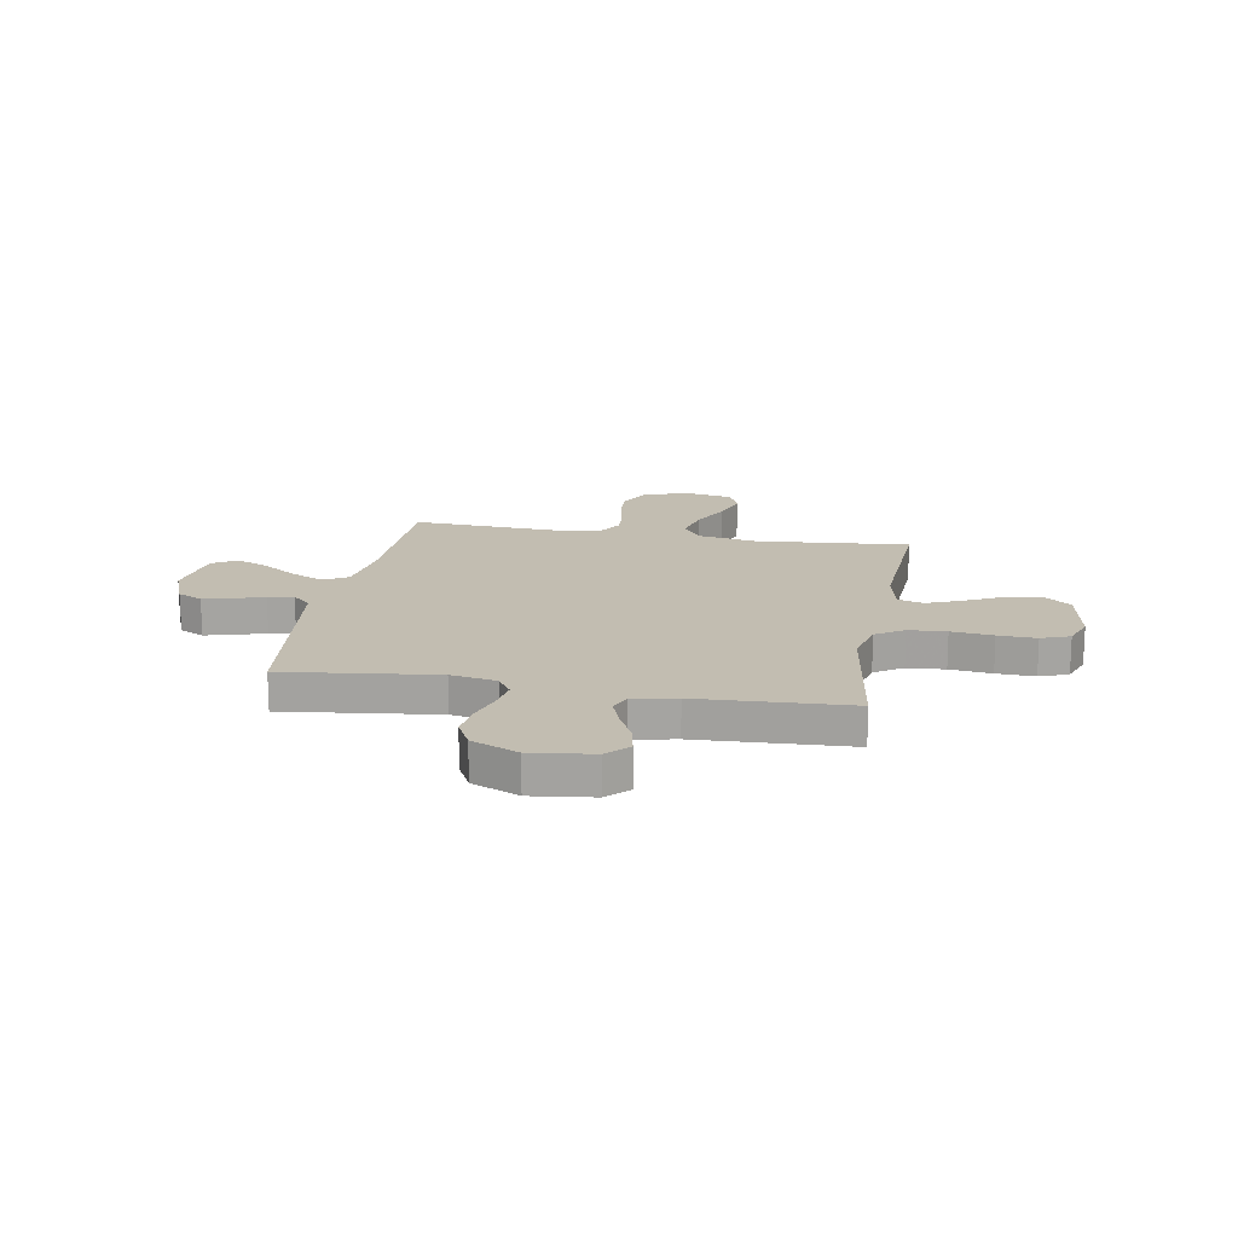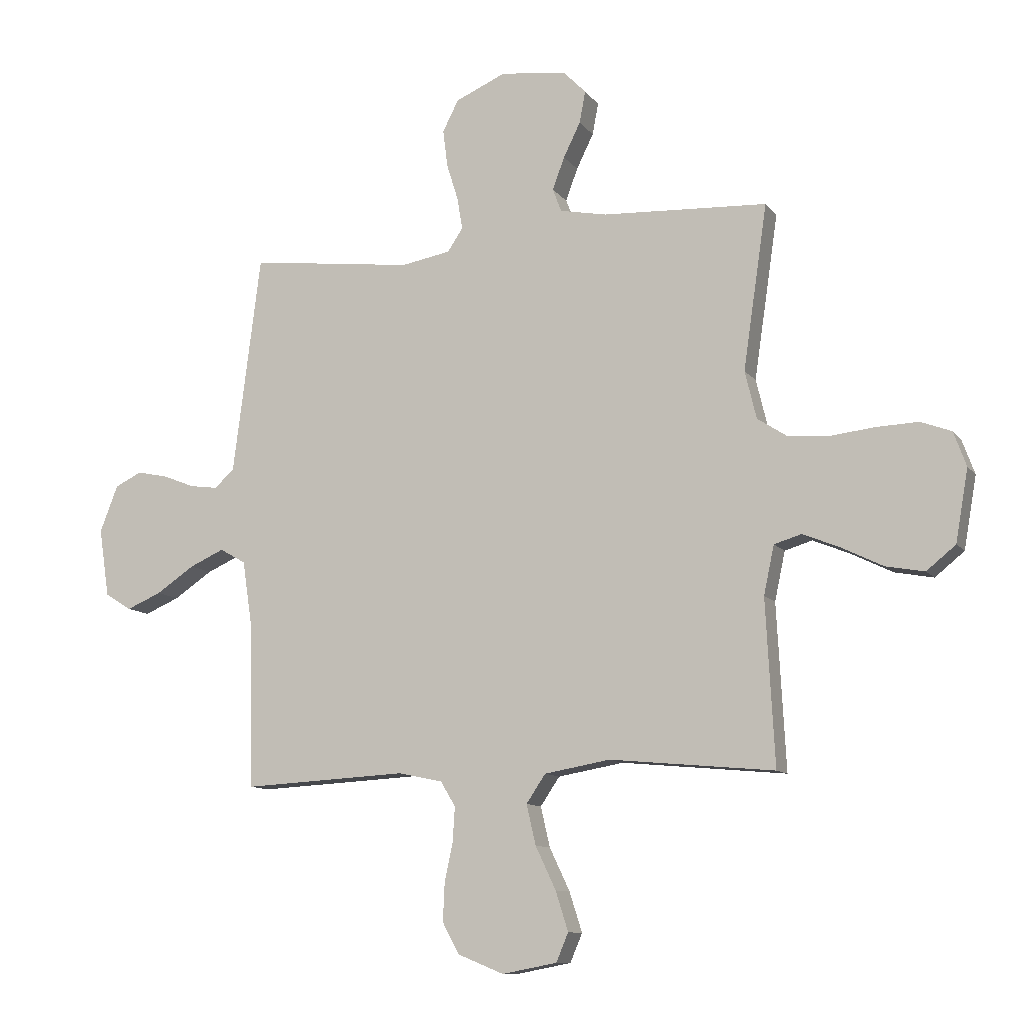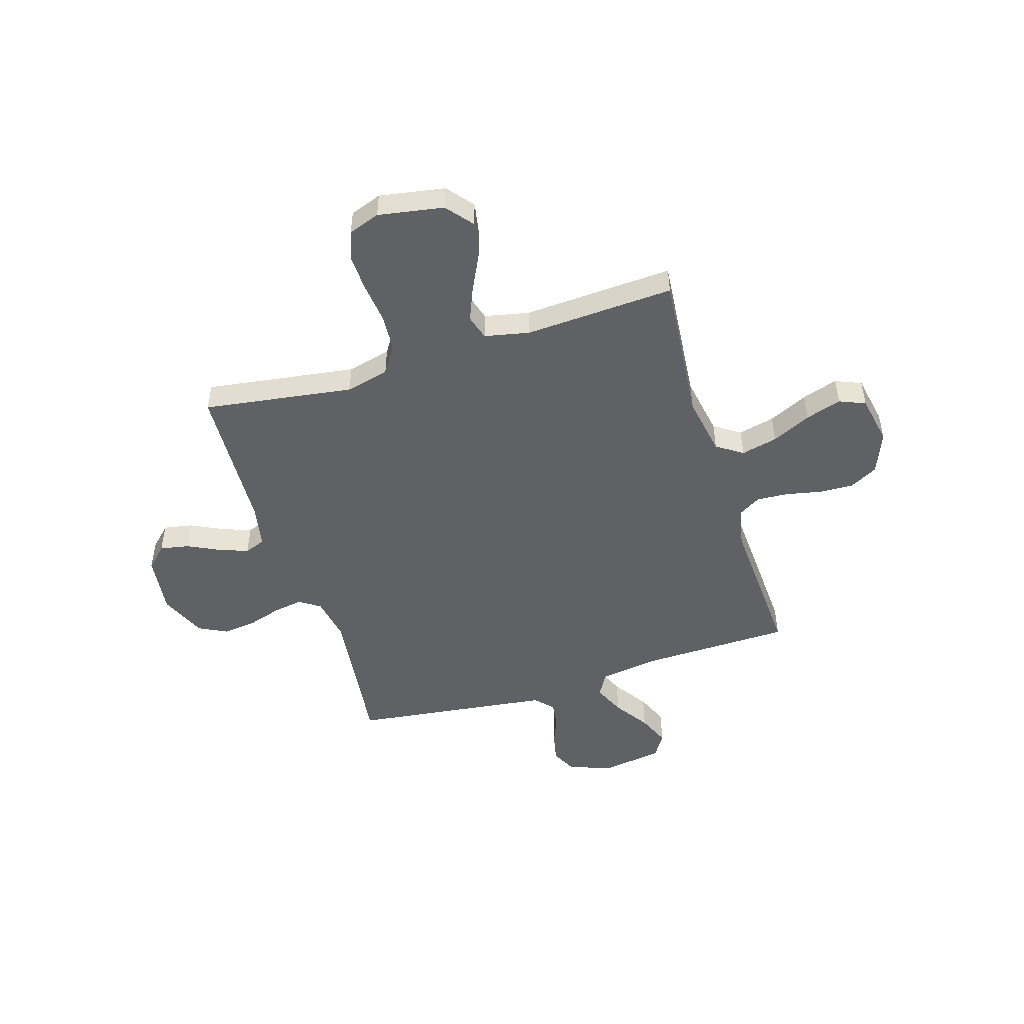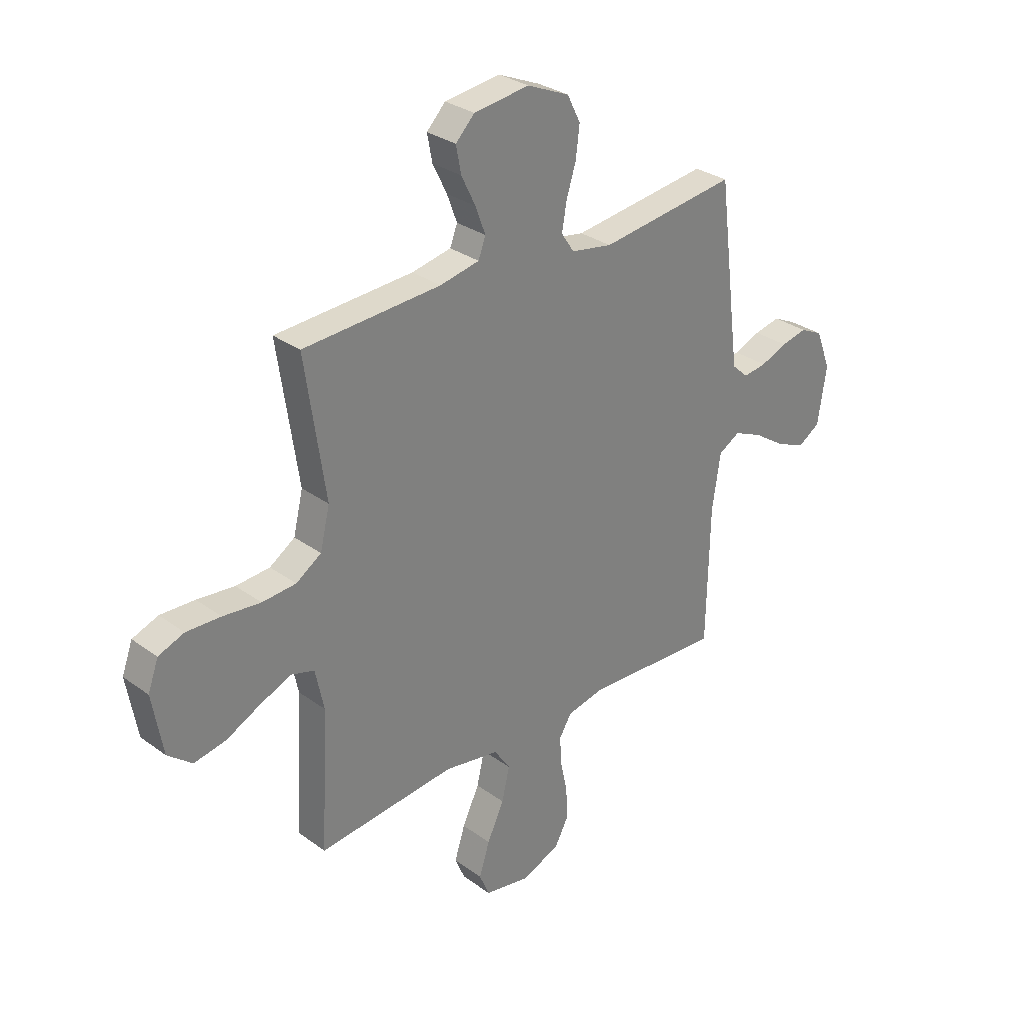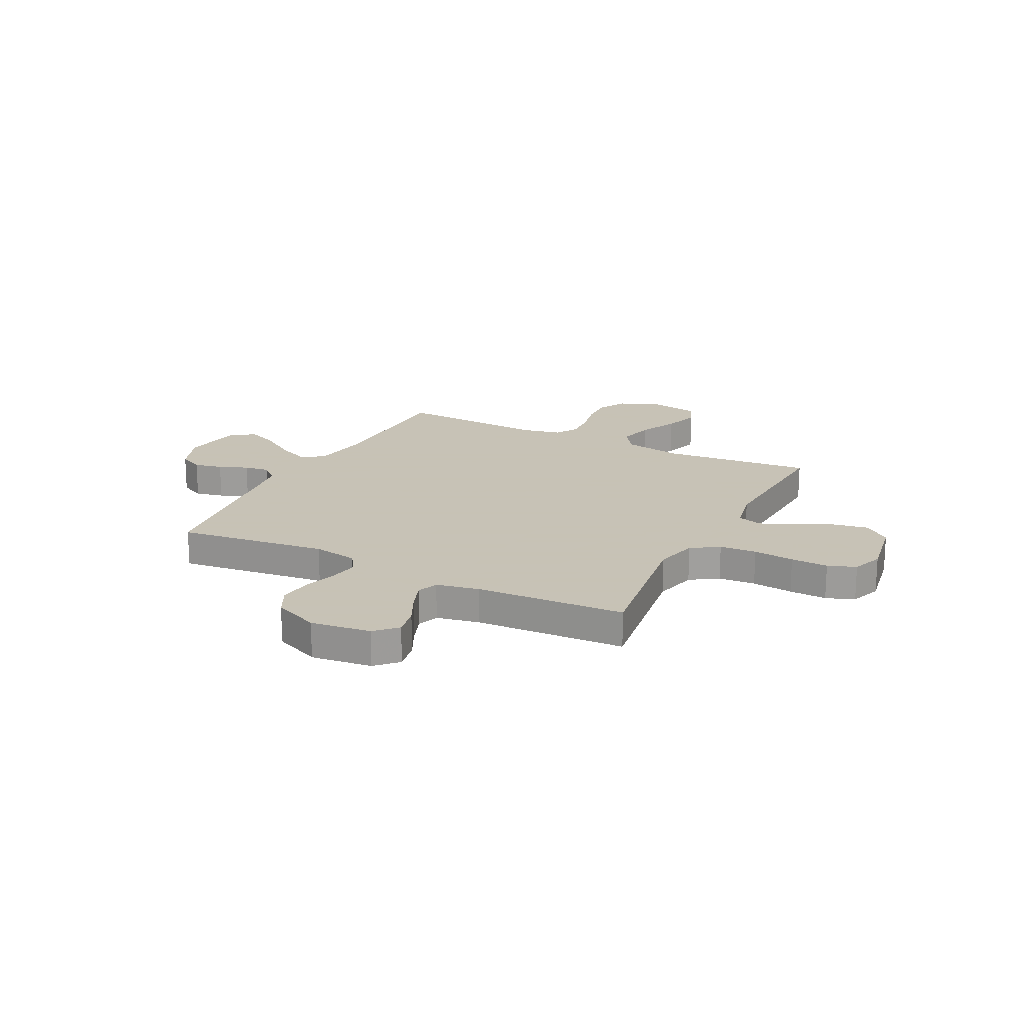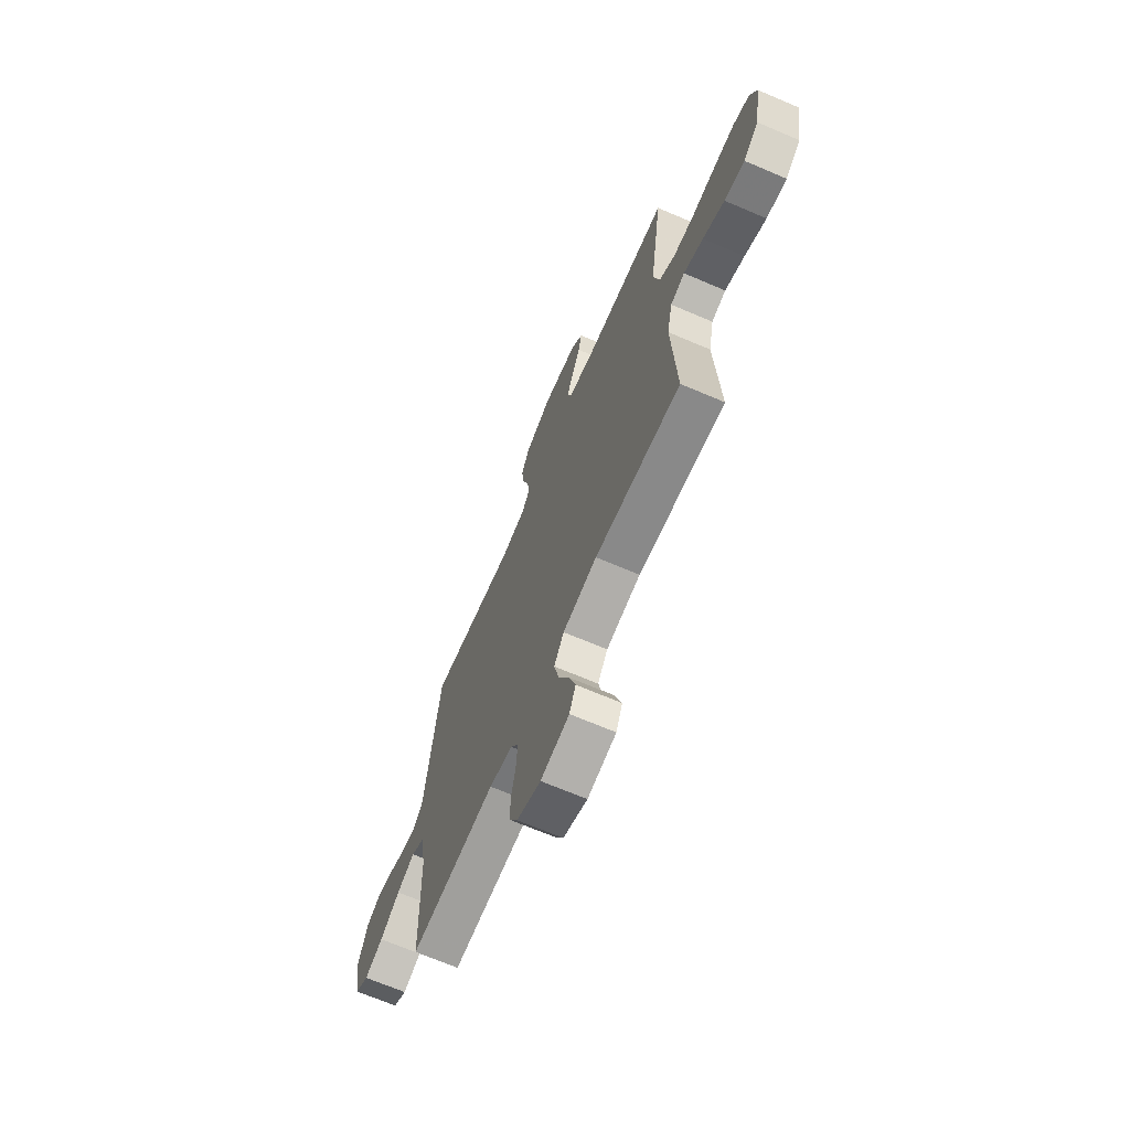
<metadata>
{"format":"obj","ext":"obj","renderer":"f3d","projection":"perspective","resolution":1024,"background":"white","views":[{"elev":16.9,"azim":10.1,"up":"+Y"},{"elev":-10.5,"azim":21.7,"up":"+Z"},{"elev":-49.0,"azim":107.3,"up":"+Y"},{"elev":30.4,"azim":136.4,"up":"+Z"},{"elev":19.1,"azim":26.9,"up":"+Y"},{"elev":-68.3,"azim":66.8,"up":"+Z"}]}
</metadata>
<code>
v 0.5 0.07 -0.5
v 0.2 0.07 -0.472
v 0.08 0.07 -0.493
v 0.045 0.07 -0.545
v 0.062 0.07 -0.618
v 0.099 0.07 -0.696
v 0.122 0.07 -0.768
v 0.1 0.07 -0.82
v 0 0.07 -0.839
v -0.084 0.07 -0.805
v -0.114 0.07 -0.749
v -0.111 0.07 -0.68
v -0.096 0.07 -0.609
v -0.092 0.07 -0.546
v -0.119 0.07 -0.501
v -0.2 0.07 -0.484
v -0.5 0.07 -0.5
v -0.506 0.07 -0.2
v -0.524 0.07 -0.08
v -0.571 0.07 -0.053
v -0.634 0.07 -0.081
v -0.704 0.07 -0.128
v -0.768 0.07 -0.155
v -0.816 0.07 -0.125
v -0.835 0.07 0
v -0.802 0.07 0.085
v -0.753 0.07 0.109
v -0.696 0.07 0.097
v -0.638 0.07 0.074
v -0.587 0.07 0.067
v -0.551 0.07 0.1
v -0.538 0.07 0.2
v -0.5 0.07 0.5
v -0.2 0.07 0.463
v -0.11 0.07 0.479
v -0.082 0.07 0.521
v -0.092 0.07 0.58
v -0.113 0.07 0.647
v -0.121 0.07 0.714
v -0.092 0.07 0.771
v 0 0.07 0.811
v 0.121 0.07 0.796
v 0.162 0.07 0.754
v 0.151 0.07 0.696
v 0.12 0.07 0.633
v 0.098 0.07 0.574
v 0.114 0.07 0.532
v 0.2 0.07 0.515
v 0.5 0.07 0.5
v 0.456 0.07 0.2
v 0.477 0.07 0.113
v 0.532 0.07 0.077
v 0.606 0.07 0.072
v 0.688 0.07 0.081
v 0.763 0.07 0.084
v 0.819 0.07 0.063
v 0.842 0.07 0
v 0.819 0.07 -0.131
v 0.766 0.07 -0.174
v 0.696 0.07 -0.161
v 0.621 0.07 -0.124
v 0.553 0.07 -0.096
v 0.503 0.07 -0.111
v 0.484 0.07 -0.2
v 0.5 0 -0.5
v 0.2 0 -0.472
v 0.08 0 -0.493
v 0.045 0 -0.545
v 0.062 0 -0.618
v 0.099 0 -0.696
v 0.122 0 -0.768
v 0.1 0 -0.82
v 0 0 -0.839
v -0.084 0 -0.805
v -0.114 0 -0.749
v -0.111 0 -0.68
v -0.096 0 -0.609
v -0.092 0 -0.546
v -0.119 0 -0.501
v -0.2 0 -0.484
v -0.5 0 -0.5
v -0.506 0 -0.2
v -0.524 0 -0.08
v -0.571 0 -0.053
v -0.634 0 -0.081
v -0.704 0 -0.128
v -0.768 0 -0.155
v -0.816 0 -0.125
v -0.835 0 0
v -0.802 0 0.085
v -0.753 0 0.109
v -0.696 0 0.097
v -0.638 0 0.074
v -0.587 0 0.067
v -0.551 0 0.1
v -0.538 0 0.2
v -0.5 0 0.5
v -0.2 0 0.463
v -0.11 0 0.479
v -0.082 0 0.521
v -0.092 0 0.58
v -0.113 0 0.647
v -0.121 0 0.714
v -0.092 0 0.771
v 0 0 0.811
v 0.121 0 0.796
v 0.162 0 0.754
v 0.151 0 0.696
v 0.12 0 0.633
v 0.098 0 0.574
v 0.114 0 0.532
v 0.2 0 0.515
v 0.5 0 0.5
v 0.456 0 0.2
v 0.477 0 0.113
v 0.532 0 0.077
v 0.606 0 0.072
v 0.688 0 0.081
v 0.763 0 0.084
v 0.819 0 0.063
v 0.842 0 0
v 0.819 0 -0.131
v 0.766 0 -0.174
v 0.696 0 -0.161
v 0.621 0 -0.124
v 0.553 0 -0.096
v 0.503 0 -0.111
v 0.484 0 -0.2
f 59 60 61
f 58 59 61
f 57 58 61
f 56 57 61
f 55 56 61
f 54 55 61
f 53 54 61
f 52 53 61 62
f 51 52 62 63
f 48 49 50
f 51 63 64
f 50 51 64
f 48 50 64
f 47 48 64
f 43 44 45
f 42 43 45
f 41 42 45
f 40 41 45
f 39 40 45
f 38 39 45
f 37 38 45
f 36 37 45 46
f 35 36 46 47
f 32 33 34
f 31 32 34 35
f 64 1 2
f 47 64 2
f 35 47 2
f 31 35 2
f 30 31 2
f 27 28 29
f 26 27 29
f 25 26 29
f 24 25 29
f 23 24 29
f 22 23 29
f 21 22 29
f 16 17 18
f 15 16 18 19
f 11 12 13
f 10 11 13
f 9 10 13
f 8 9 13
f 7 8 13
f 6 7 13
f 5 6 13
f 4 5 13 14
f 3 4 14 15
f 3 15 19
f 2 3 19
f 30 2 19
f 20 21 29 30
f 19 20 30
f 125 124 123
f 125 123 122
f 125 122 121
f 125 121 120
f 125 120 119
f 125 119 118
f 125 118 117
f 126 125 117 116
f 127 126 116 115
f 114 113 112
f 128 127 115
f 128 115 114
f 128 114 112
f 128 112 111
f 109 108 107
f 109 107 106
f 109 106 105
f 109 105 104
f 109 104 103
f 109 103 102
f 109 102 101
f 110 109 101 100
f 111 110 100 99
f 98 97 96
f 99 98 96 95
f 66 65 128
f 66 128 111
f 66 111 99
f 66 99 95
f 66 95 94
f 93 92 91
f 93 91 90
f 93 90 89
f 93 89 88
f 93 88 87
f 93 87 86
f 93 86 85
f 82 81 80
f 83 82 80 79
f 77 76 75
f 77 75 74
f 77 74 73
f 77 73 72
f 77 72 71
f 77 71 70
f 77 70 69
f 78 77 69 68
f 79 78 68 67
f 83 79 67
f 83 67 66
f 83 66 94
f 94 93 85 84
f 94 84 83
f 1 65 66 2
f 2 66 67 3
f 3 67 68 4
f 4 68 69 5
f 5 69 70 6
f 6 70 71 7
f 7 71 72 8
f 8 72 73 9
f 9 73 74 10
f 10 74 75 11
f 11 75 76 12
f 12 76 77 13
f 13 77 78 14
f 14 78 79 15
f 15 79 80 16
f 16 80 81 17
f 17 81 82 18
f 18 82 83 19
f 19 83 84 20
f 20 84 85 21
f 21 85 86 22
f 22 86 87 23
f 23 87 88 24
f 24 88 89 25
f 25 89 90 26
f 26 90 91 27
f 27 91 92 28
f 28 92 93 29
f 29 93 94 30
f 30 94 95 31
f 31 95 96 32
f 32 96 97 33
f 33 97 98 34
f 34 98 99 35
f 35 99 100 36
f 36 100 101 37
f 37 101 102 38
f 38 102 103 39
f 39 103 104 40
f 40 104 105 41
f 41 105 106 42
f 42 106 107 43
f 43 107 108 44
f 44 108 109 45
f 45 109 110 46
f 46 110 111 47
f 47 111 112 48
f 48 112 113 49
f 49 113 114 50
f 50 114 115 51
f 51 115 116 52
f 52 116 117 53
f 53 117 118 54
f 54 118 119 55
f 55 119 120 56
f 56 120 121 57
f 57 121 122 58
f 58 122 123 59
f 59 123 124 60
f 60 124 125 61
f 61 125 126 62
f 62 126 127 63
f 63 127 128 64
f 64 128 65 1

</code>
